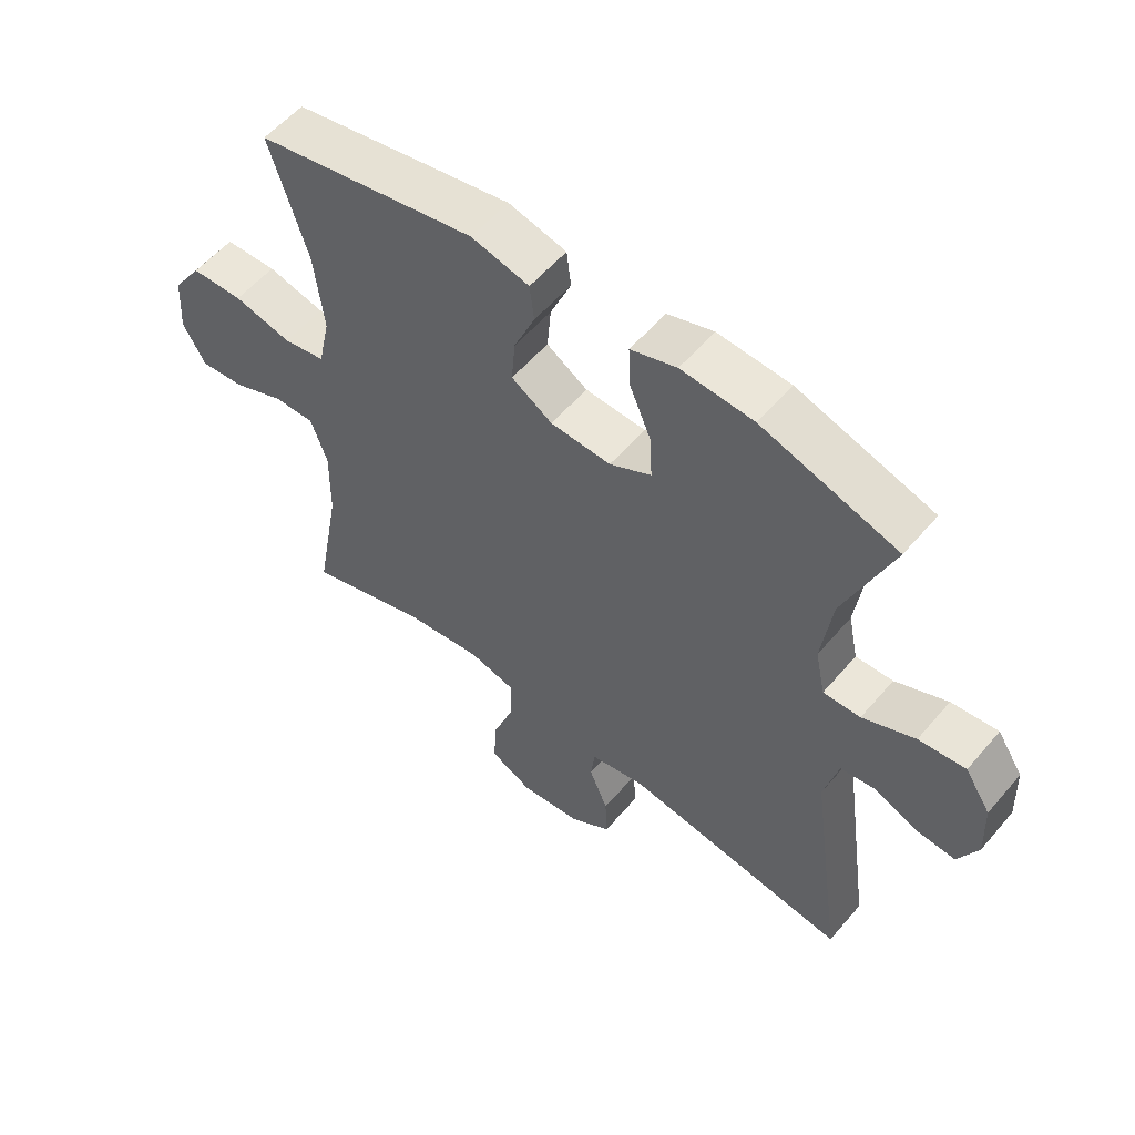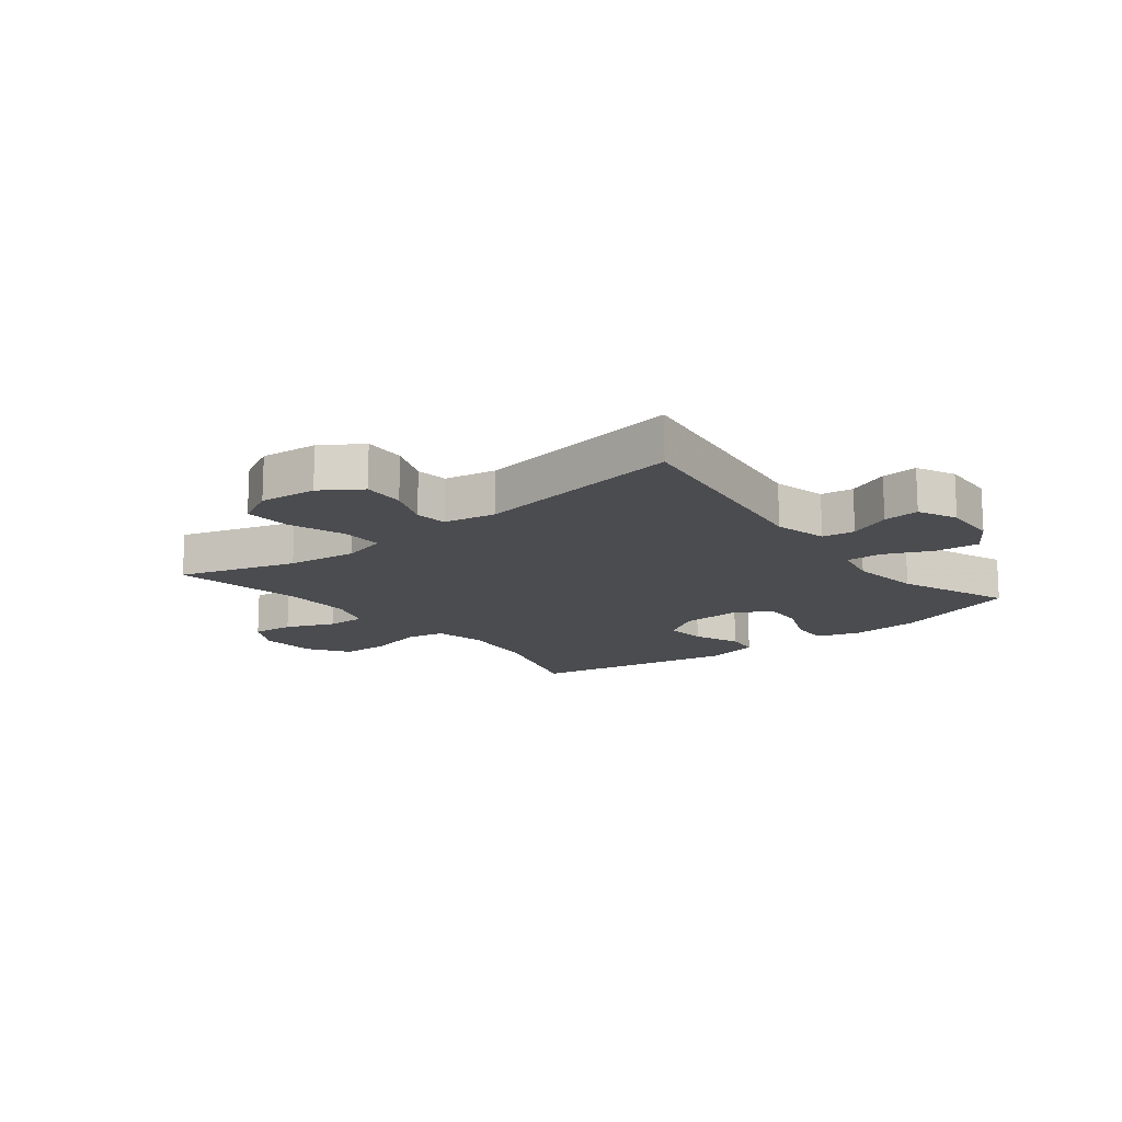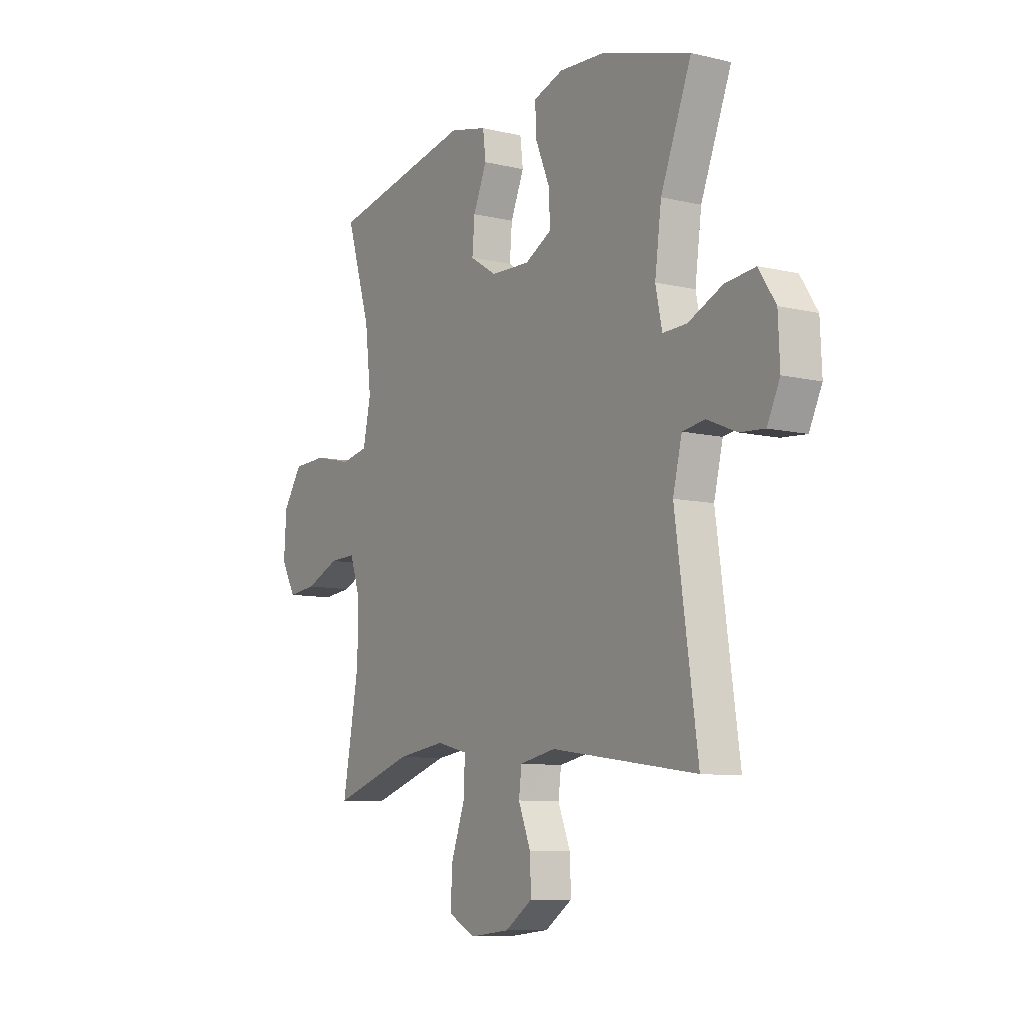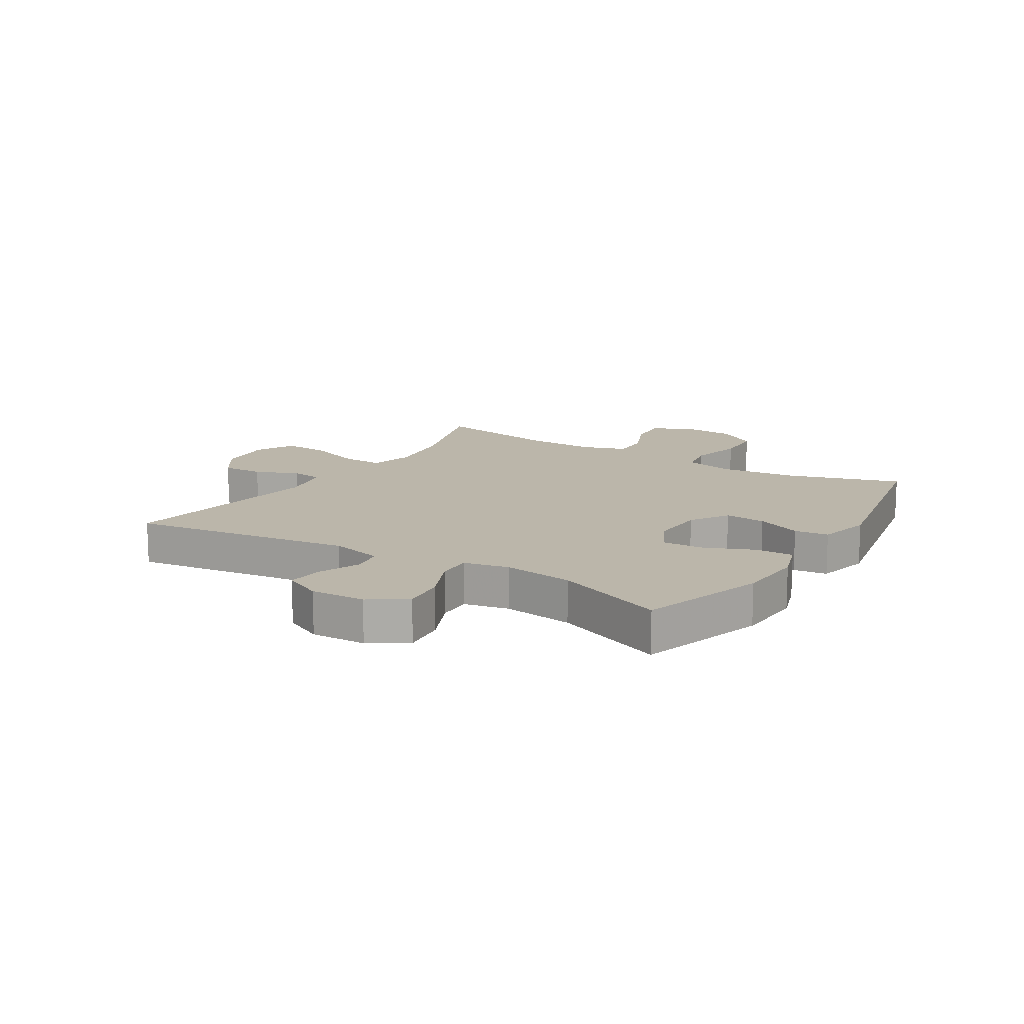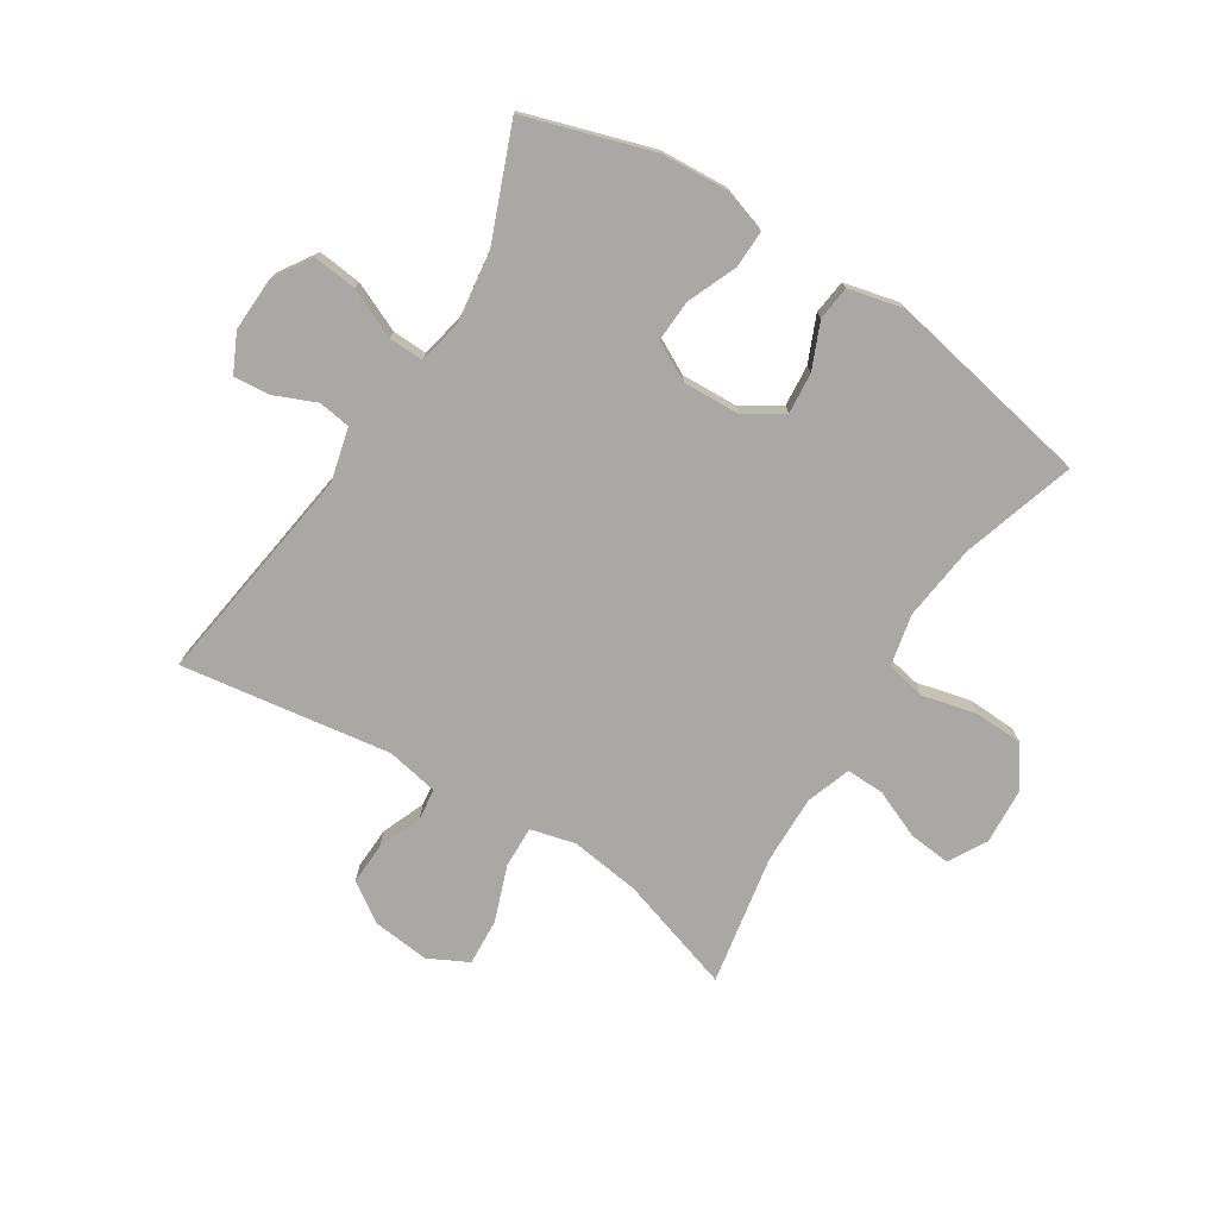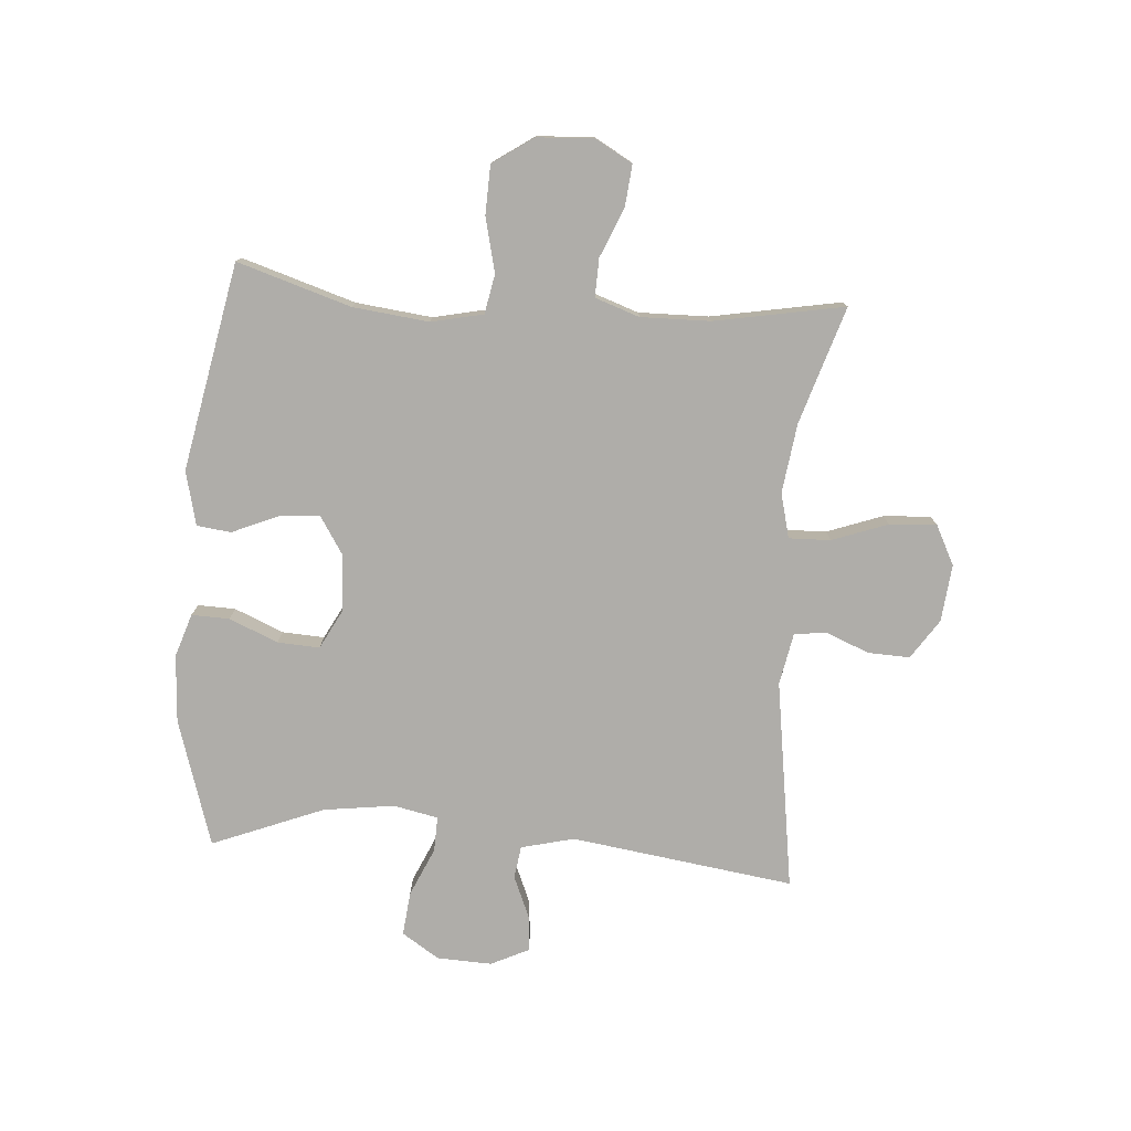
<metadata>
{"format":"obj","ext":"obj","renderer":"f3d","projection":"perspective","resolution":1024,"background":"white","views":[{"elev":56.3,"azim":-140.2,"up":"+Z"},{"elev":-15.2,"azim":-141.5,"up":"+Y"},{"elev":-9.2,"azim":-122.0,"up":"+Z"},{"elev":14.0,"azim":-58.2,"up":"+Y"},{"elev":-74.9,"azim":-32.2,"up":"+Y"},{"elev":-77.4,"azim":85.8,"up":"+Y"}]}
</metadata>
<code>
v -0.5 0.07 0.5
v -0.285 0.07 0.567
v -0.17 0.07 0.574
v -0.097 0.07 0.55
v -0.099 0.07 0.486
v -0.134 0.07 0.403
v -0.138 0.07 0.332
v -0.072 0.07 0.297
v 0.024 0.07 0.301
v 0.089 0.07 0.342
v 0.083 0.07 0.412
v 0.05 0.07 0.489
v 0.057 0.07 0.547
v 0.149 0.07 0.569
v 0.5 0.07 0.5
v 0.44 0.07 0.308
v 0.425 0.07 0.179
v 0.444 0.07 0.091
v 0.511 0.07 0.078
v 0.603 0.07 0.1
v 0.686 0.07 0.097
v 0.733 0.07 0.028
v 0.739 0.07 -0.067
v 0.703 0.07 -0.131
v 0.632 0.07 -0.124
v 0.549 0.07 -0.089
v 0.484 0.07 -0.087
v 0.458 0.07 -0.162
v 0.46 0.07 -0.28
v 0.5 0.07 -0.5
v 0.302 0.07 -0.437
v 0.184 0.07 -0.421
v 0.108 0.07 -0.44
v 0.11 0.07 -0.511
v 0.144 0.07 -0.605
v 0.149 0.07 -0.685
v 0.082 0.07 -0.719
v -0.015 0.07 -0.709
v -0.082 0.07 -0.664
v -0.079 0.07 -0.593
v -0.049 0.07 -0.519
v -0.056 0.07 -0.465
v -0.144 0.07 -0.448
v -0.5 0.07 -0.5
v -0.446 0.07 -0.122
v -0.468 0.07 -0.032
v -0.523 0.07 -0.024
v -0.594 0.07 -0.054
v -0.655 0.07 -0.059
v -0.686 0.07 0.006
v -0.682 0.07 0.099
v -0.641 0.07 0.162
v -0.567 0.07 0.154
v -0.484 0.07 0.117
v -0.425 0.07 0.115
v -0.409 0.07 0.191
v -0.425 0.07 0.311
v -0.5 0 0.5
v -0.285 0 0.567
v -0.17 0 0.574
v -0.097 0 0.55
v -0.099 0 0.486
v -0.134 0 0.403
v -0.138 0 0.332
v -0.072 0 0.297
v 0.024 0 0.301
v 0.089 0 0.342
v 0.083 0 0.412
v 0.05 0 0.489
v 0.057 0 0.547
v 0.149 0 0.569
v 0.5 0 0.5
v 0.44 0 0.308
v 0.425 0 0.179
v 0.444 0 0.091
v 0.511 0 0.078
v 0.603 0 0.1
v 0.686 0 0.097
v 0.733 0 0.028
v 0.739 0 -0.067
v 0.703 0 -0.131
v 0.632 0 -0.124
v 0.549 0 -0.089
v 0.484 0 -0.087
v 0.458 0 -0.162
v 0.46 0 -0.28
v 0.5 0 -0.5
v 0.302 0 -0.437
v 0.184 0 -0.421
v 0.108 0 -0.44
v 0.11 0 -0.511
v 0.144 0 -0.605
v 0.149 0 -0.685
v 0.082 0 -0.719
v -0.015 0 -0.709
v -0.082 0 -0.664
v -0.079 0 -0.593
v -0.049 0 -0.519
v -0.056 0 -0.465
v -0.144 0 -0.448
v -0.5 0 -0.5
v -0.446 0 -0.122
v -0.468 0 -0.032
v -0.523 0 -0.024
v -0.594 0 -0.054
v -0.655 0 -0.059
v -0.686 0 0.006
v -0.682 0 0.099
v -0.641 0 0.162
v -0.567 0 0.154
v -0.484 0 0.117
v -0.425 0 0.115
v -0.409 0 0.191
v -0.425 0 0.311
f 51 52 53 54
f 51 54 55
f 50 51 55
f 47 48 49 50
f 46 47 50 55
f 45 46 55
f 43 44 45
f 42 43 45 55
f 38 39 40 41
f 38 41 42
f 37 38 42
f 34 35 36 37
f 33 34 37 42
f 32 33 42 55
f 29 30 31
f 28 29 31 32
f 27 28 32 55
f 23 24 25 26
f 19 20 21 22
f 18 19 22 23
f 13 14 15 16
f 11 12 13 16
f 10 11 16 17
f 9 10 17 18
f 3 4 5 6
f 3 6 7
f 57 1 2 3
f 56 57 3 7
f 8 9 18 23
f 8 23 26 27
f 27 55 56
f 7 8 27 56
f 111 110 109 108
f 112 111 108
f 112 108 107
f 107 106 105 104
f 112 107 104 103
f 112 103 102
f 102 101 100
f 112 102 100 99
f 98 97 96 95
f 99 98 95
f 99 95 94
f 94 93 92 91
f 99 94 91 90
f 112 99 90 89
f 88 87 86
f 89 88 86 85
f 112 89 85 84
f 83 82 81 80
f 79 78 77 76
f 80 79 76 75
f 73 72 71 70
f 73 70 69 68
f 74 73 68 67
f 75 74 67 66
f 63 62 61 60
f 64 63 60
f 60 59 58 114
f 64 60 114 113
f 80 75 66 65
f 84 83 80 65
f 113 112 84
f 113 84 65 64
f 1 58 59 2
f 2 59 60 3
f 3 60 61 4
f 4 61 62 5
f 5 62 63 6
f 6 63 64 7
f 7 64 65 8
f 8 65 66 9
f 9 66 67 10
f 10 67 68 11
f 11 68 69 12
f 12 69 70 13
f 13 70 71 14
f 14 71 72 15
f 15 72 73 16
f 16 73 74 17
f 17 74 75 18
f 18 75 76 19
f 19 76 77 20
f 20 77 78 21
f 21 78 79 22
f 22 79 80 23
f 23 80 81 24
f 24 81 82 25
f 25 82 83 26
f 26 83 84 27
f 27 84 85 28
f 28 85 86 29
f 29 86 87 30
f 30 87 88 31
f 31 88 89 32
f 32 89 90 33
f 33 90 91 34
f 34 91 92 35
f 35 92 93 36
f 36 93 94 37
f 37 94 95 38
f 38 95 96 39
f 39 96 97 40
f 40 97 98 41
f 41 98 99 42
f 42 99 100 43
f 43 100 101 44
f 44 101 102 45
f 45 102 103 46
f 46 103 104 47
f 47 104 105 48
f 48 105 106 49
f 49 106 107 50
f 50 107 108 51
f 51 108 109 52
f 52 109 110 53
f 53 110 111 54
f 54 111 112 55
f 55 112 113 56
f 56 113 114 57
f 57 114 58 1

</code>
